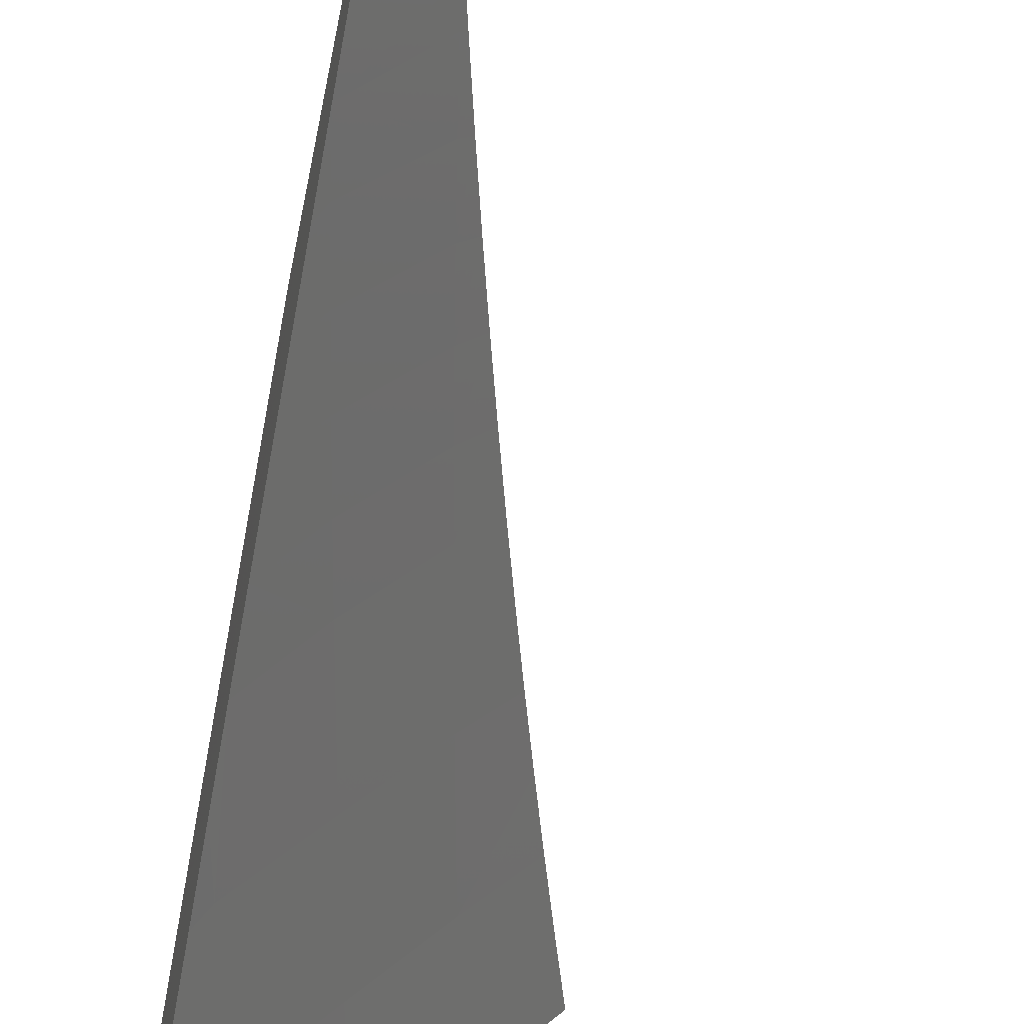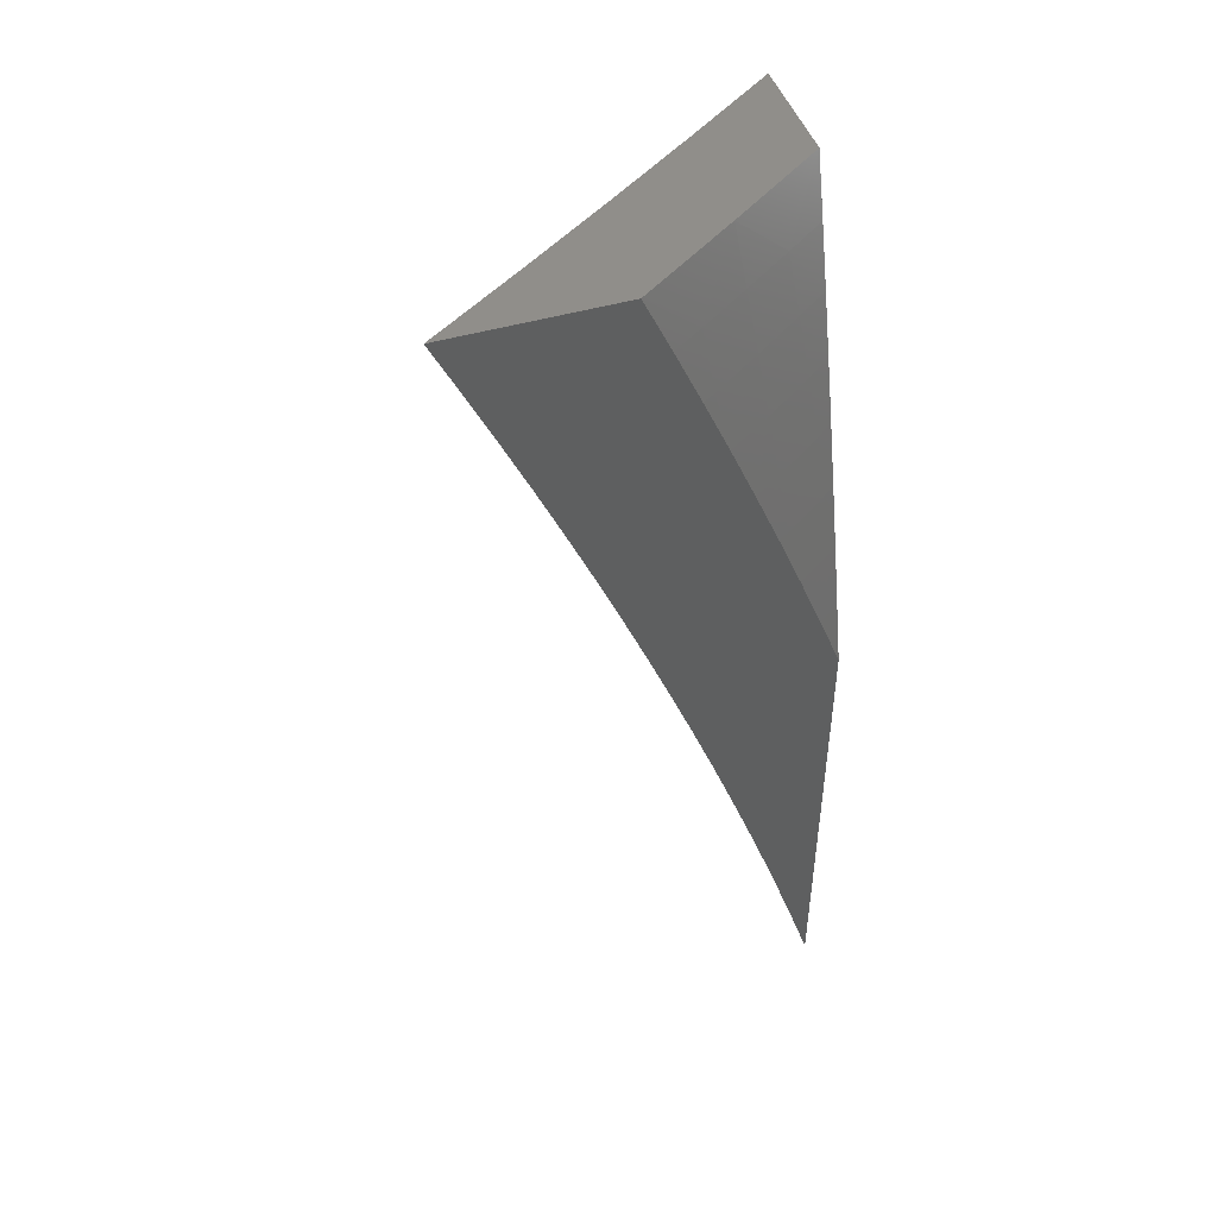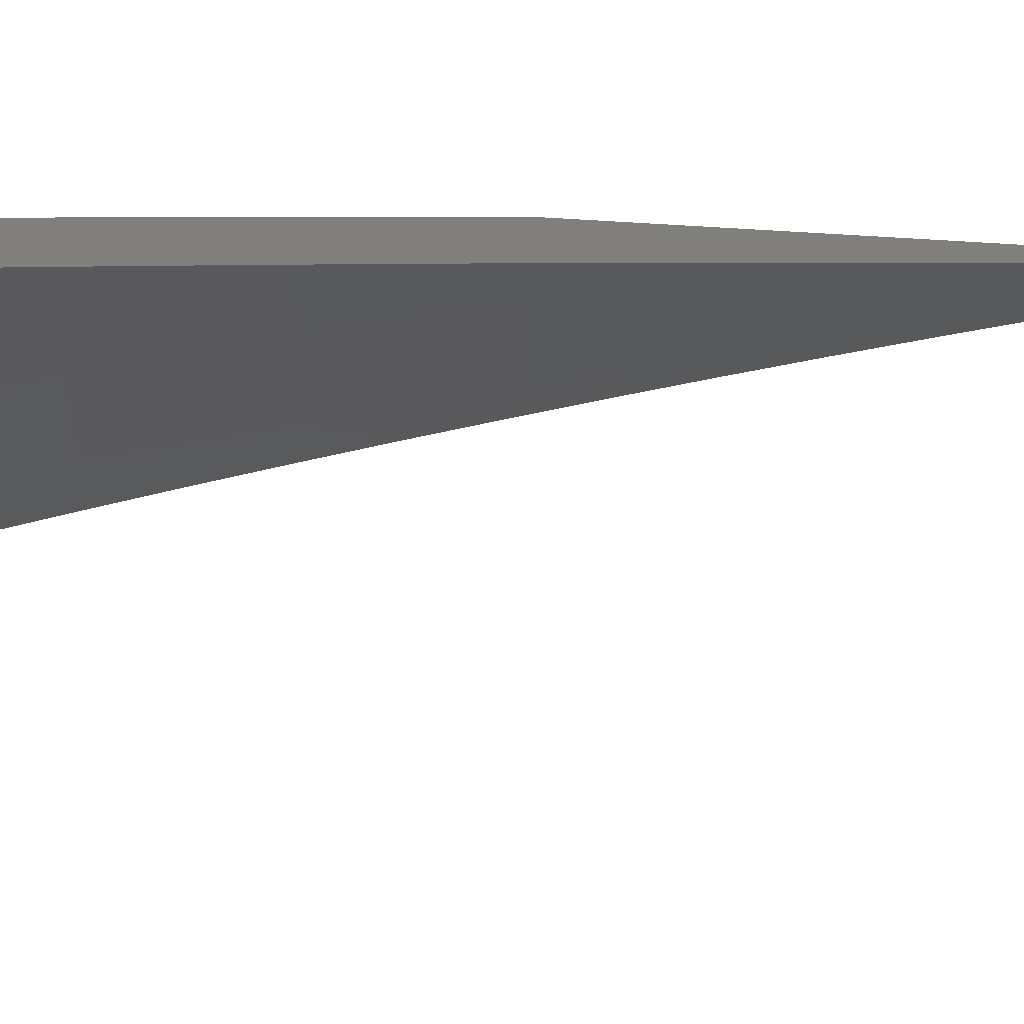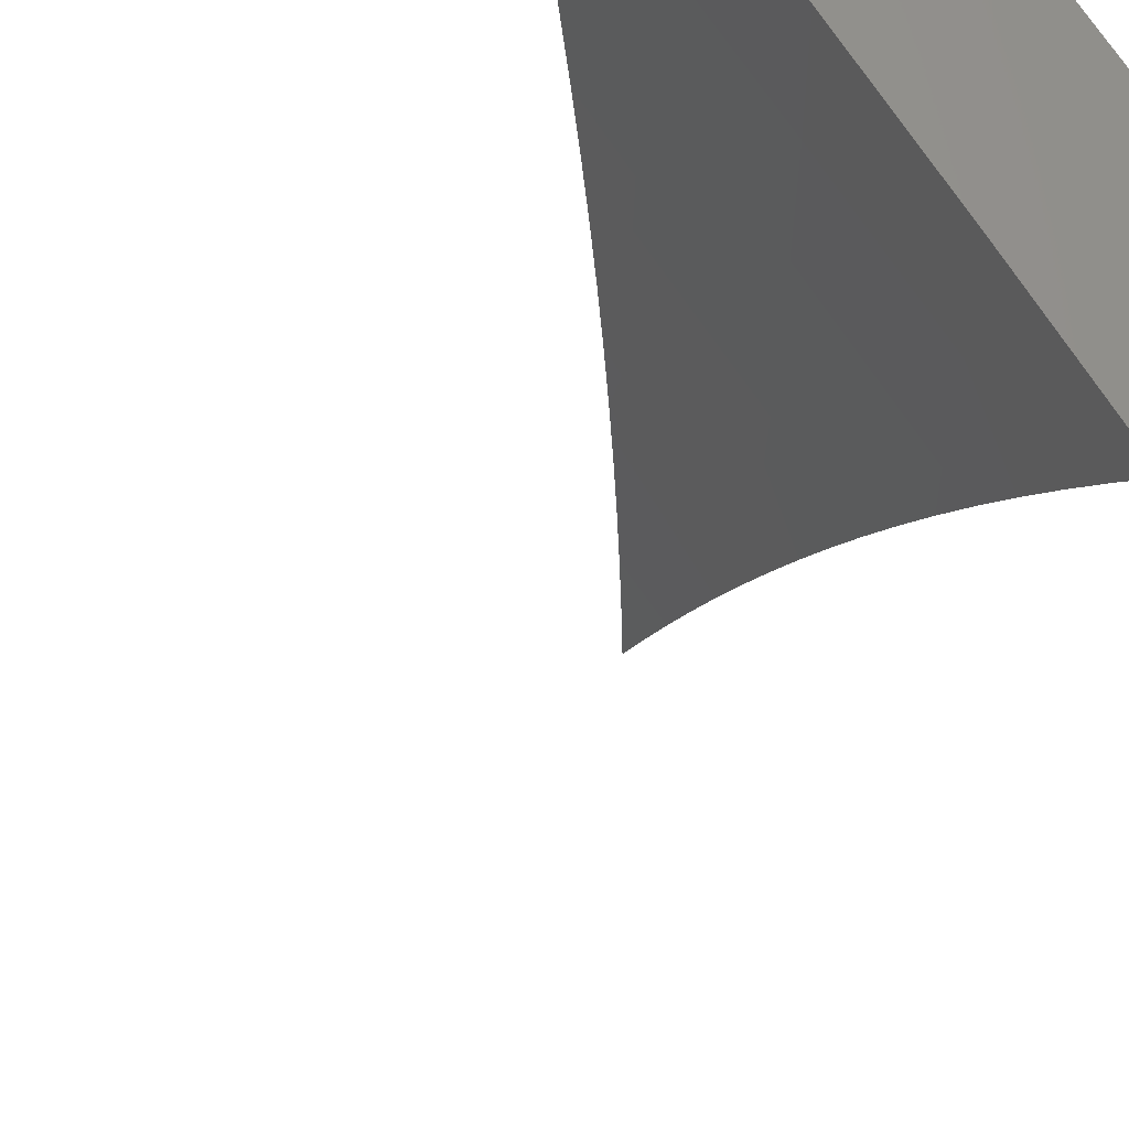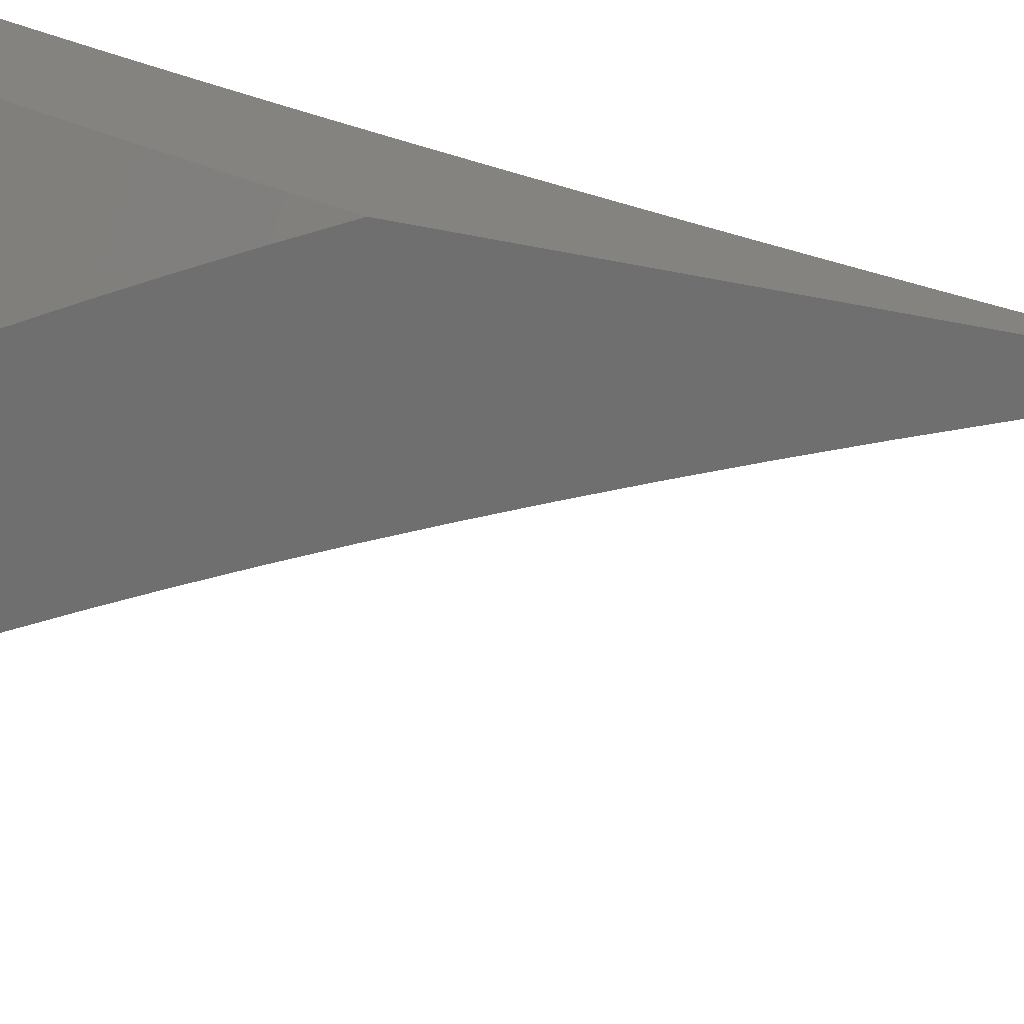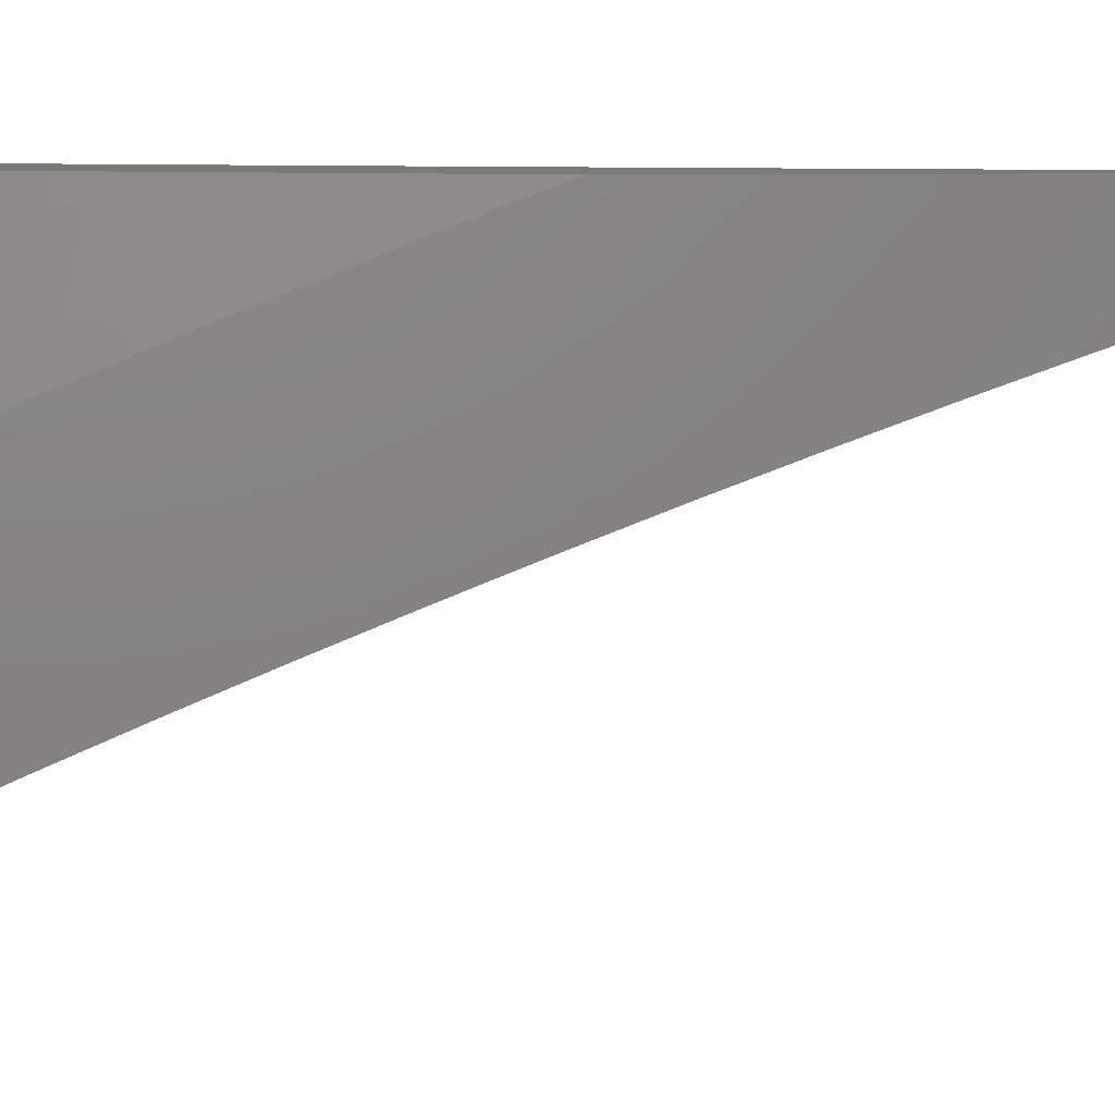
<metadata>
{"format":"stl","ext":"stl","renderer":"f3d","projection":"perspective","resolution":1024,"background":"white","views":[{"elev":-57.1,"azim":168.9,"up":"+Y"},{"elev":46.8,"azim":71.7,"up":"+Z"},{"elev":-77.3,"azim":86.7,"up":"+Y"},{"elev":-26.5,"azim":-11.0,"up":"+Y"},{"elev":18.9,"azim":124.8,"up":"+Y"},{"elev":6.9,"azim":86.3,"up":"+Y"}]}
</metadata>
<code>
# stl→obj: 85 verts, 166 faces
v 9 5.632 3
v 8.938 5.725 3
v 9 5.659 2.943
v 8.964 5.741 2.882
v 9 5.685 2.885
v 9 5.711 2.827
v 8.988 5.757 2.764
v 9 5.737 2.769
v 9 5.762 2.711
v 9 5.786 2.653
v 8.925 5.85 2.764
v 8.949 5.865 2.646
v 8.861 5.942 2.764
v 8.884 5.958 2.646
v 8.836 6 2.708
v 8.853 6 2.649
v 8.901 5.834 2.882
v 8.876 5.817 3
v 8.812 5.909 3
v 8.747 6 3
v 8.766 6 2.942
v 8.837 5.926 2.882
v 8.784 6 2.883
v 8.802 6 2.825
v 8.819 6 2.767
v 8.87 6 2.59
v 8.895 5.965 2.587
v 8.96 5.872 2.587
v 8.971 5.879 2.528
v 9 5.833 2.535
v 9 5.856 2.476
v 8.981 5.886 2.469
v 9 5.878 2.417
v 8.992 5.893 2.41
v 9 5.9 2.357
v 8.927 5.987 2.41
v 8.937 5.993 2.351
v 8.931 6 2.354
v 8.942 5.997 2.321
v 8.946 6 2.295
v 8.96 6 2.235
v 8.886 6 2.531
v 8.906 5.973 2.528
v 8.901 6 2.472
v 8.916 5.98 2.469
v 8.916 6 2.413
v 8.974 6 2.176
v 9 5.962 2.177
v 9 5.942 2.237
v 9 5.921 2.297
v 9 5.981 2.117
v 8.987 6 2.116
v 9 6 2.056
v 9 5.81 2.594
v 8.88 6 2.941
v 8.862 6 3
v 8.909 5.959 2.94
v 8.931 5.9 3
v 8.944 5.909 2.94
v 8.979 5.858 2.94
v 8.957 5.917 2.881
v 8.991 5.867 2.881
v 9 5.879 2.823
v 9 5.853 2.882
v 9 5.827 2.941
v 9 5.8 3
v 8.969 5.925 2.821
v 9 5.904 2.764
v 8.981 5.933 2.762
v 9 5.929 2.704
v 8.993 5.941 2.702
v 9 5.953 2.644
v 8.958 5.991 2.702
v 8.969 5.999 2.643
v 8.968 6 2.644
v 8.984 6 2.584
v 9 5.977 2.584
v 9 6 2.524
v 8.951 6 2.703
v 8.946 5.983 2.762
v 8.934 6 2.763
v 8.934 5.975 2.821
v 8.916 6 2.822
v 8.922 5.967 2.881
v 8.898 6 2.882
f 1 2 3
f 3 2 4
f 3 4 5
f 5 4 6
f 6 4 7
f 6 7 8
f 8 7 9
f 9 7 10
f 10 7 11
f 10 11 12
f 12 11 13
f 12 13 14
f 14 13 15
f 14 15 16
f 4 2 17
f 17 2 18
f 17 18 19
f 20 21 19
f 19 21 22
f 19 22 17
f 17 22 11
f 17 11 4
f 4 11 7
f 21 23 22
f 22 23 24
f 22 24 13
f 13 24 25
f 13 25 15
f 16 26 14
f 14 26 27
f 14 27 28
f 28 27 29
f 28 29 30
f 30 29 31
f 31 29 32
f 31 32 33
f 33 32 34
f 33 34 35
f 35 34 36
f 35 36 37
f 37 36 38
f 37 38 39
f 39 38 40
f 39 40 41
f 26 42 27
f 27 42 43
f 27 43 29
f 29 43 32
f 42 44 43
f 43 44 45
f 43 45 32
f 32 45 34
f 44 46 45
f 45 46 36
f 45 36 34
f 46 38 36
f 47 48 41
f 41 48 49
f 41 49 50
f 48 47 51
f 51 47 52
f 51 52 53
f 41 50 39
f 39 50 35
f 39 35 37
f 30 54 28
f 28 54 12
f 28 12 14
f 54 10 12
f 13 11 22
f 55 56 57
f 57 56 58
f 57 58 59
f 59 58 60
f 59 60 61
f 61 60 62
f 61 62 63
f 63 62 64
f 64 62 60
f 64 60 65
f 65 60 66
f 66 60 58
f 61 63 67
f 67 63 68
f 67 68 69
f 69 68 70
f 69 70 71
f 71 70 72
f 71 72 73
f 73 72 74
f 73 74 75
f 75 74 76
f 76 74 77
f 76 77 78
f 72 77 74
f 75 79 73
f 73 79 80
f 73 80 69
f 69 80 67
f 79 81 80
f 80 81 82
f 80 82 67
f 67 82 61
f 81 83 82
f 82 83 84
f 82 84 61
f 61 84 59
f 83 85 84
f 84 85 57
f 84 57 59
f 85 55 57
f 71 73 69
f 53 52 78
f 78 52 47
f 78 47 41
f 41 40 78
f 78 40 38
f 78 38 76
f 76 38 46
f 76 46 75
f 75 46 44
f 75 44 79
f 79 44 42
f 79 42 81
f 81 42 26
f 81 26 83
f 83 26 16
f 83 16 85
f 85 16 15
f 85 15 55
f 55 15 25
f 55 25 56
f 56 25 24
f 56 24 23
f 23 21 56
f 56 21 20
f 20 19 56
f 56 19 58
f 58 19 18
f 58 18 2
f 1 66 2
f 2 66 58
f 1 3 66
f 66 3 5
f 66 5 6
f 6 8 66
f 66 8 65
f 65 8 9
f 65 9 64
f 64 9 10
f 64 10 63
f 63 10 54
f 63 54 68
f 68 54 30
f 68 30 70
f 70 30 31
f 70 31 72
f 72 31 33
f 72 33 77
f 77 33 35
f 77 35 78
f 78 35 50
f 78 50 49
f 49 48 78
f 78 48 51
f 78 51 53

</code>
